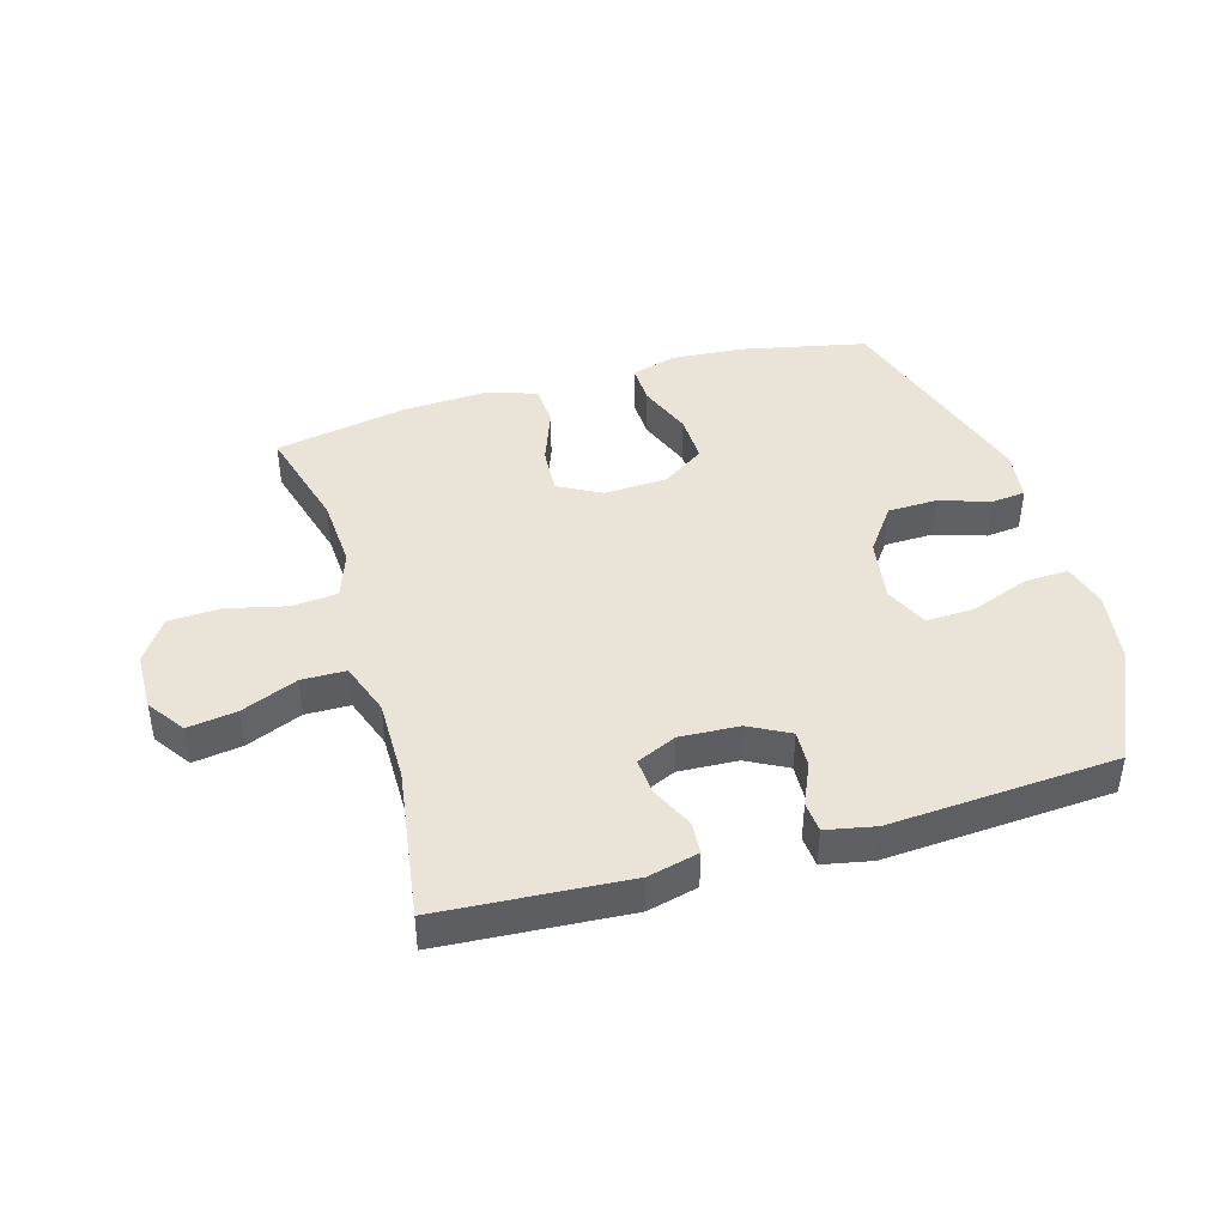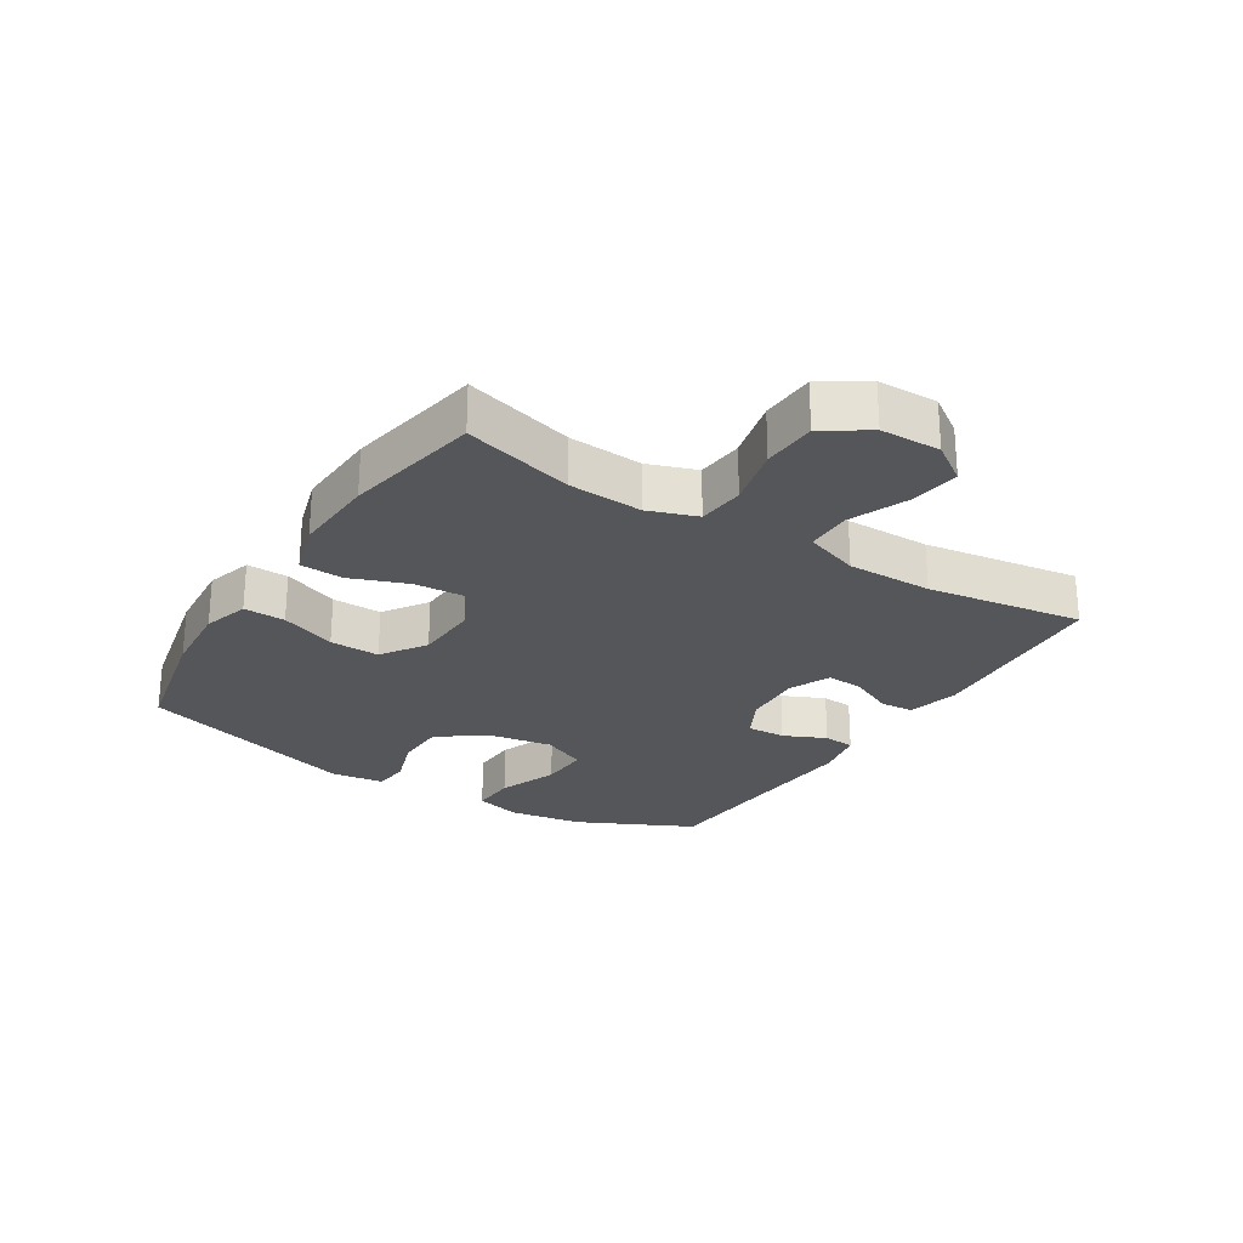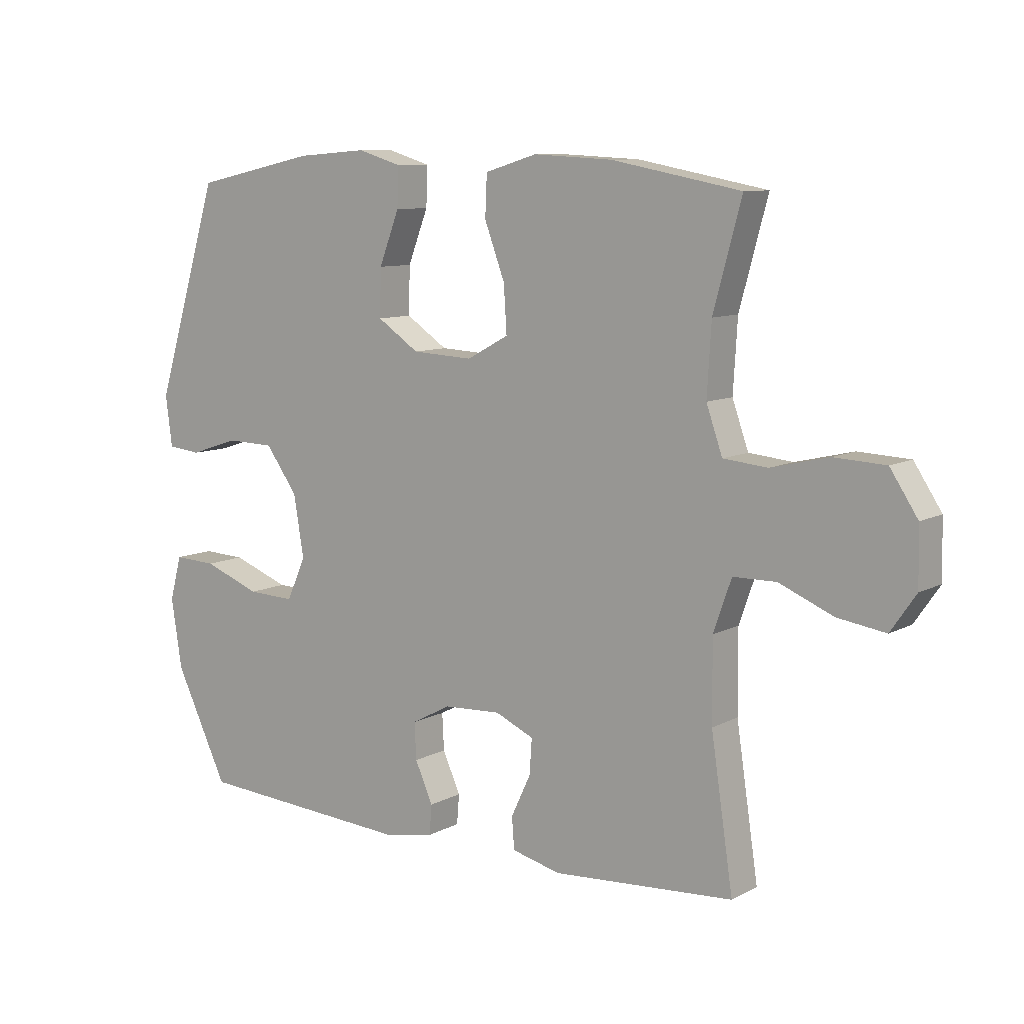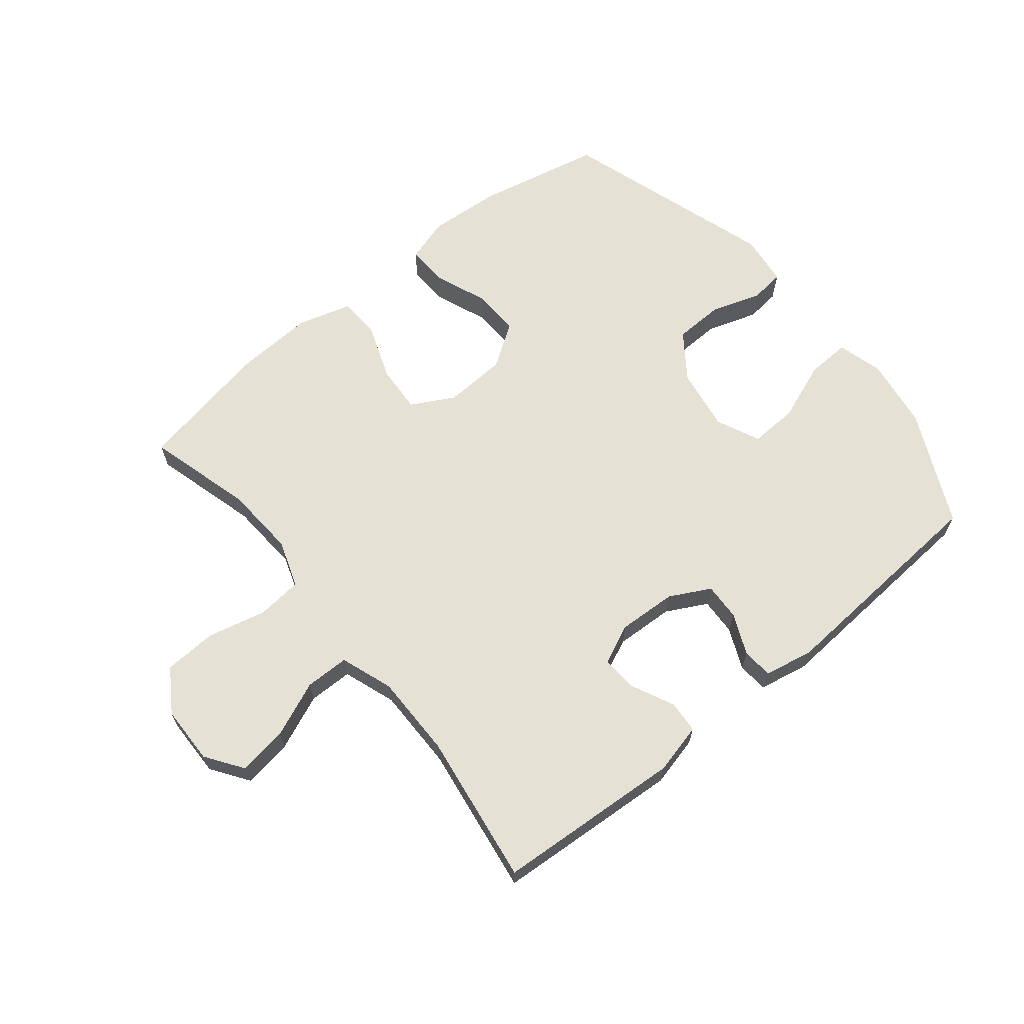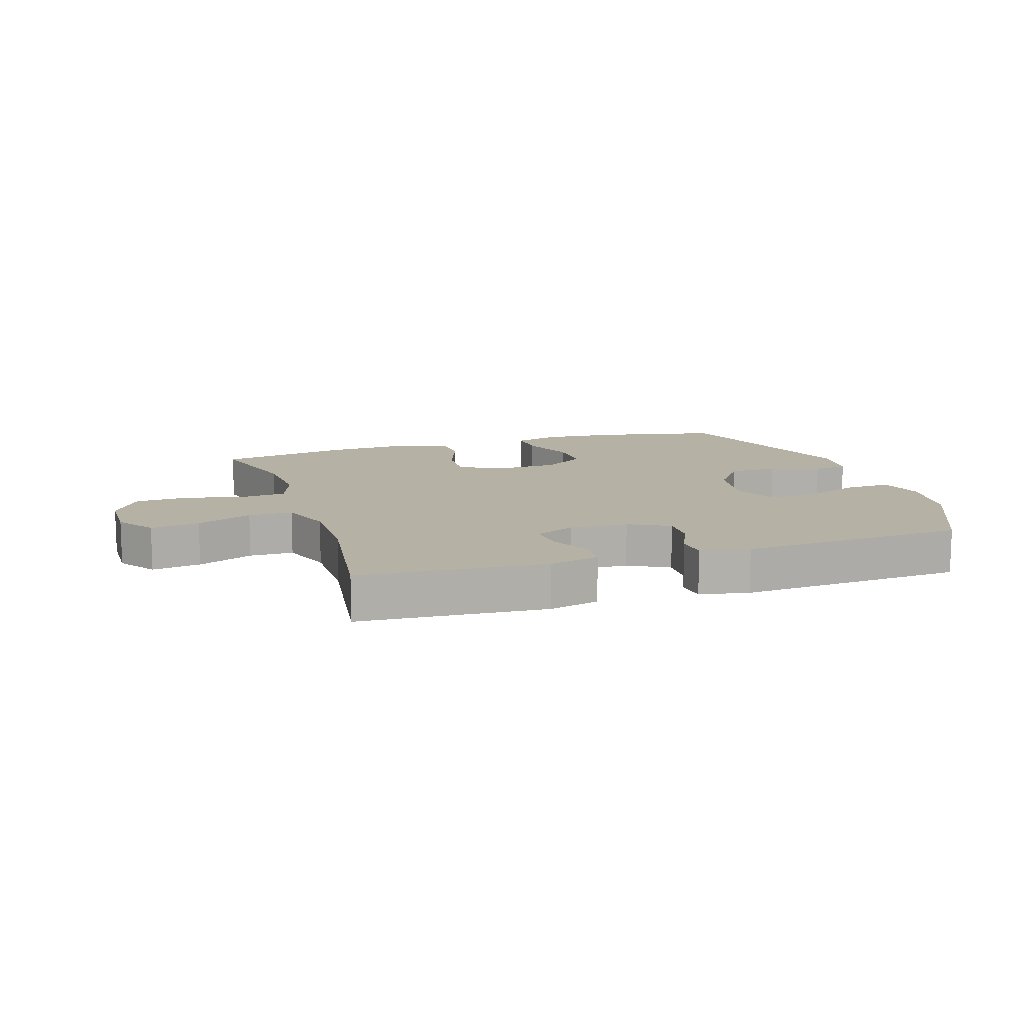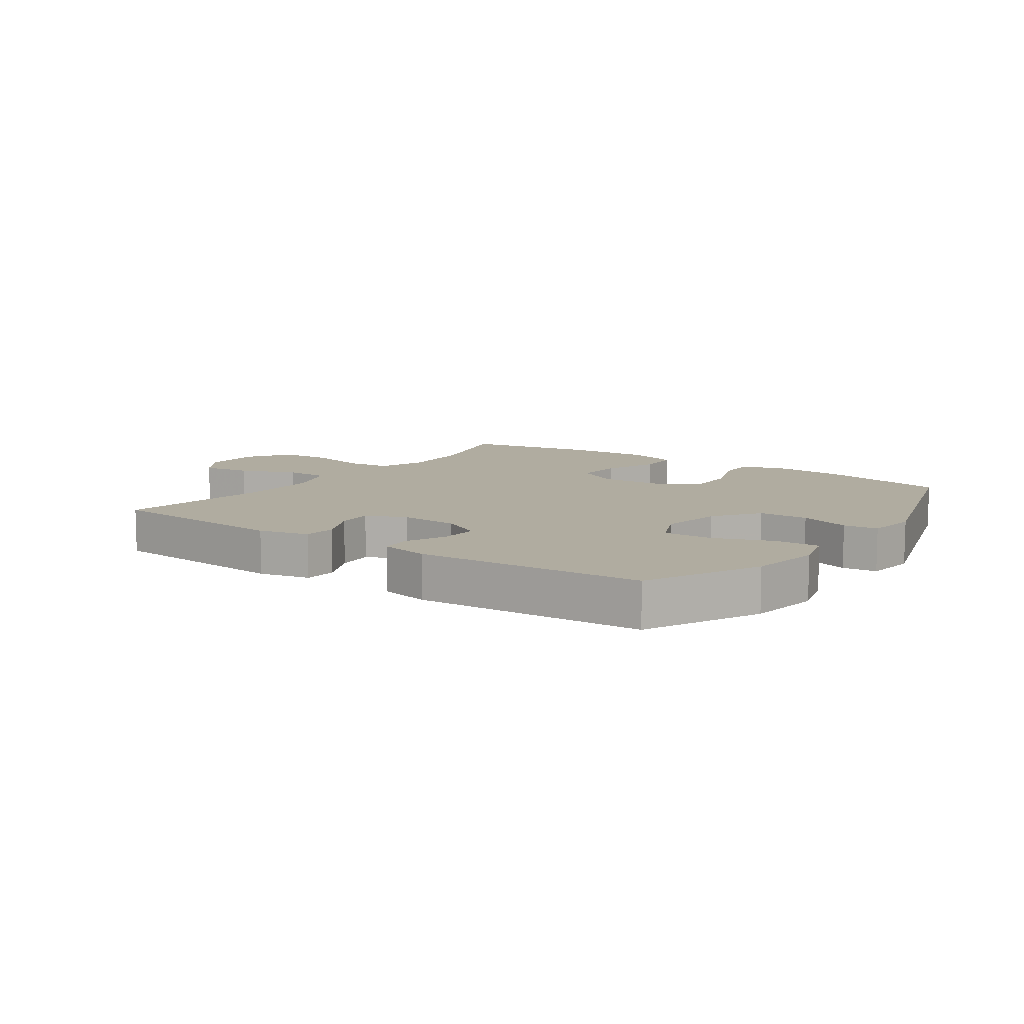
<metadata>
{"format":"obj","ext":"obj","renderer":"f3d","projection":"perspective","resolution":1024,"background":"white","views":[{"elev":42.8,"azim":163.7,"up":"+Y"},{"elev":-25.5,"azim":57.9,"up":"+Y"},{"elev":9.4,"azim":36.6,"up":"+Z"},{"elev":65.1,"azim":140.7,"up":"+Y"},{"elev":11.9,"azim":162.0,"up":"+Y"},{"elev":9.9,"azim":-144.8,"up":"+Y"}]}
</metadata>
<code>
v 0.5 0.07 0.5
v 0.453 0.07 0.327
v 0.446 0.07 0.21
v 0.473 0.07 0.133
v 0.547 0.07 0.126
v 0.643 0.07 0.149
v 0.729 0.07 0.145
v 0.775 0.07 0.075
v 0.777 0.07 -0.02
v 0.735 0.07 -0.081
v 0.655 0.07 -0.069
v 0.564 0.07 -0.031
v 0.492 0.07 -0.032
v 0.462 0.07 -0.118
v 0.463 0.07 -0.253
v 0.5 0.07 -0.5
v 0.196 0.07 -0.521
v 0.114 0.07 -0.501
v 0.11 0.07 -0.448
v 0.143 0.07 -0.378
v 0.147 0.07 -0.319
v 0.082 0.07 -0.29
v -0.014 0.07 -0.295
v -0.08 0.07 -0.33
v -0.077 0.07 -0.391
v -0.047 0.07 -0.458
v -0.051 0.07 -0.508
v -0.131 0.07 -0.524
v -0.5 0.07 -0.5
v -0.589 0.07 -0.315
v -0.607 0.07 -0.198
v -0.587 0.07 -0.124
v -0.515 0.07 -0.127
v -0.419 0.07 -0.163
v -0.34 0.07 -0.166
v -0.308 0.07 -0.095
v -0.325 0.07 0.008
v -0.379 0.07 0.082
v -0.46 0.07 0.084
v -0.542 0.07 0.057
v -0.598 0.07 0.063
v -0.609 0.07 0.147
v -0.5 0.07 0.5
v -0.295 0.07 0.544
v -0.177 0.07 0.553
v -0.104 0.07 0.531
v -0.106 0.07 0.465
v -0.14 0.07 0.377
v -0.142 0.07 0.298
v -0.072 0.07 0.251
v 0.03 0.07 0.246
v 0.1 0.07 0.284
v 0.095 0.07 0.362
v 0.061 0.07 0.453
v 0.064 0.07 0.522
v 0.151 0.07 0.548
v 0.284 0.07 0.541
v 0.5 0 0.5
v 0.453 0 0.327
v 0.446 0 0.21
v 0.473 0 0.133
v 0.547 0 0.126
v 0.643 0 0.149
v 0.729 0 0.145
v 0.775 0 0.075
v 0.777 0 -0.02
v 0.735 0 -0.081
v 0.655 0 -0.069
v 0.564 0 -0.031
v 0.492 0 -0.032
v 0.462 0 -0.118
v 0.463 0 -0.253
v 0.5 0 -0.5
v 0.196 0 -0.521
v 0.114 0 -0.501
v 0.11 0 -0.448
v 0.143 0 -0.378
v 0.147 0 -0.319
v 0.082 0 -0.29
v -0.014 0 -0.295
v -0.08 0 -0.33
v -0.077 0 -0.391
v -0.047 0 -0.458
v -0.051 0 -0.508
v -0.131 0 -0.524
v -0.5 0 -0.5
v -0.589 0 -0.315
v -0.607 0 -0.198
v -0.587 0 -0.124
v -0.515 0 -0.127
v -0.419 0 -0.163
v -0.34 0 -0.166
v -0.308 0 -0.095
v -0.325 0 0.008
v -0.379 0 0.082
v -0.46 0 0.084
v -0.542 0 0.057
v -0.598 0 0.063
v -0.609 0 0.147
v -0.5 0 0.5
v -0.295 0 0.544
v -0.177 0 0.553
v -0.104 0 0.531
v -0.106 0 0.465
v -0.14 0 0.377
v -0.142 0 0.298
v -0.072 0 0.251
v 0.03 0 0.246
v 0.1 0 0.284
v 0.095 0 0.362
v 0.061 0 0.453
v 0.064 0 0.522
v 0.151 0 0.548
v 0.284 0 0.541
f 57 1 2
f 56 57 2
f 55 56 2
f 54 55 2
f 53 54 2
f 52 53 2 3
f 51 52 3 4
f 50 51 4
f 46 47 48
f 45 46 48
f 44 45 48
f 43 44 48
f 42 43 48
f 41 42 48
f 40 41 48
f 39 40 48
f 38 39 48 49
f 37 38 49 50
f 32 33 34
f 31 32 34
f 30 31 34
f 29 30 34
f 28 29 34
f 27 28 34
f 26 27 34
f 25 26 34
f 24 25 34 35
f 23 24 35 36
f 18 19 20
f 17 18 20
f 16 17 20
f 15 16 20
f 14 15 20 21
f 13 14 21 22
f 10 11 12
f 9 10 12
f 8 9 12
f 7 8 12
f 6 7 12
f 5 6 12
f 4 5 12 13
f 36 37 50
f 23 36 50
f 22 23 50
f 13 22 50
f 4 13 50
f 59 58 114
f 59 114 113
f 59 113 112
f 59 112 111
f 59 111 110
f 60 59 110 109
f 61 60 109 108
f 61 108 107
f 105 104 103
f 105 103 102
f 105 102 101
f 105 101 100
f 105 100 99
f 105 99 98
f 105 98 97
f 105 97 96
f 106 105 96 95
f 107 106 95 94
f 91 90 89
f 91 89 88
f 91 88 87
f 91 87 86
f 91 86 85
f 91 85 84
f 91 84 83
f 91 83 82
f 92 91 82 81
f 93 92 81 80
f 77 76 75
f 77 75 74
f 77 74 73
f 77 73 72
f 78 77 72 71
f 79 78 71 70
f 69 68 67
f 69 67 66
f 69 66 65
f 69 65 64
f 69 64 63
f 69 63 62
f 70 69 62 61
f 107 94 93
f 107 93 80
f 107 80 79
f 107 79 70
f 107 70 61
f 1 58 59 2
f 2 59 60 3
f 3 60 61 4
f 4 61 62 5
f 5 62 63 6
f 6 63 64 7
f 7 64 65 8
f 8 65 66 9
f 9 66 67 10
f 10 67 68 11
f 11 68 69 12
f 12 69 70 13
f 13 70 71 14
f 14 71 72 15
f 15 72 73 16
f 16 73 74 17
f 17 74 75 18
f 18 75 76 19
f 19 76 77 20
f 20 77 78 21
f 21 78 79 22
f 22 79 80 23
f 23 80 81 24
f 24 81 82 25
f 25 82 83 26
f 26 83 84 27
f 27 84 85 28
f 28 85 86 29
f 29 86 87 30
f 30 87 88 31
f 31 88 89 32
f 32 89 90 33
f 33 90 91 34
f 34 91 92 35
f 35 92 93 36
f 36 93 94 37
f 37 94 95 38
f 38 95 96 39
f 39 96 97 40
f 40 97 98 41
f 41 98 99 42
f 42 99 100 43
f 43 100 101 44
f 44 101 102 45
f 45 102 103 46
f 46 103 104 47
f 47 104 105 48
f 48 105 106 49
f 49 106 107 50
f 50 107 108 51
f 51 108 109 52
f 52 109 110 53
f 53 110 111 54
f 54 111 112 55
f 55 112 113 56
f 56 113 114 57
f 57 114 58 1

</code>
